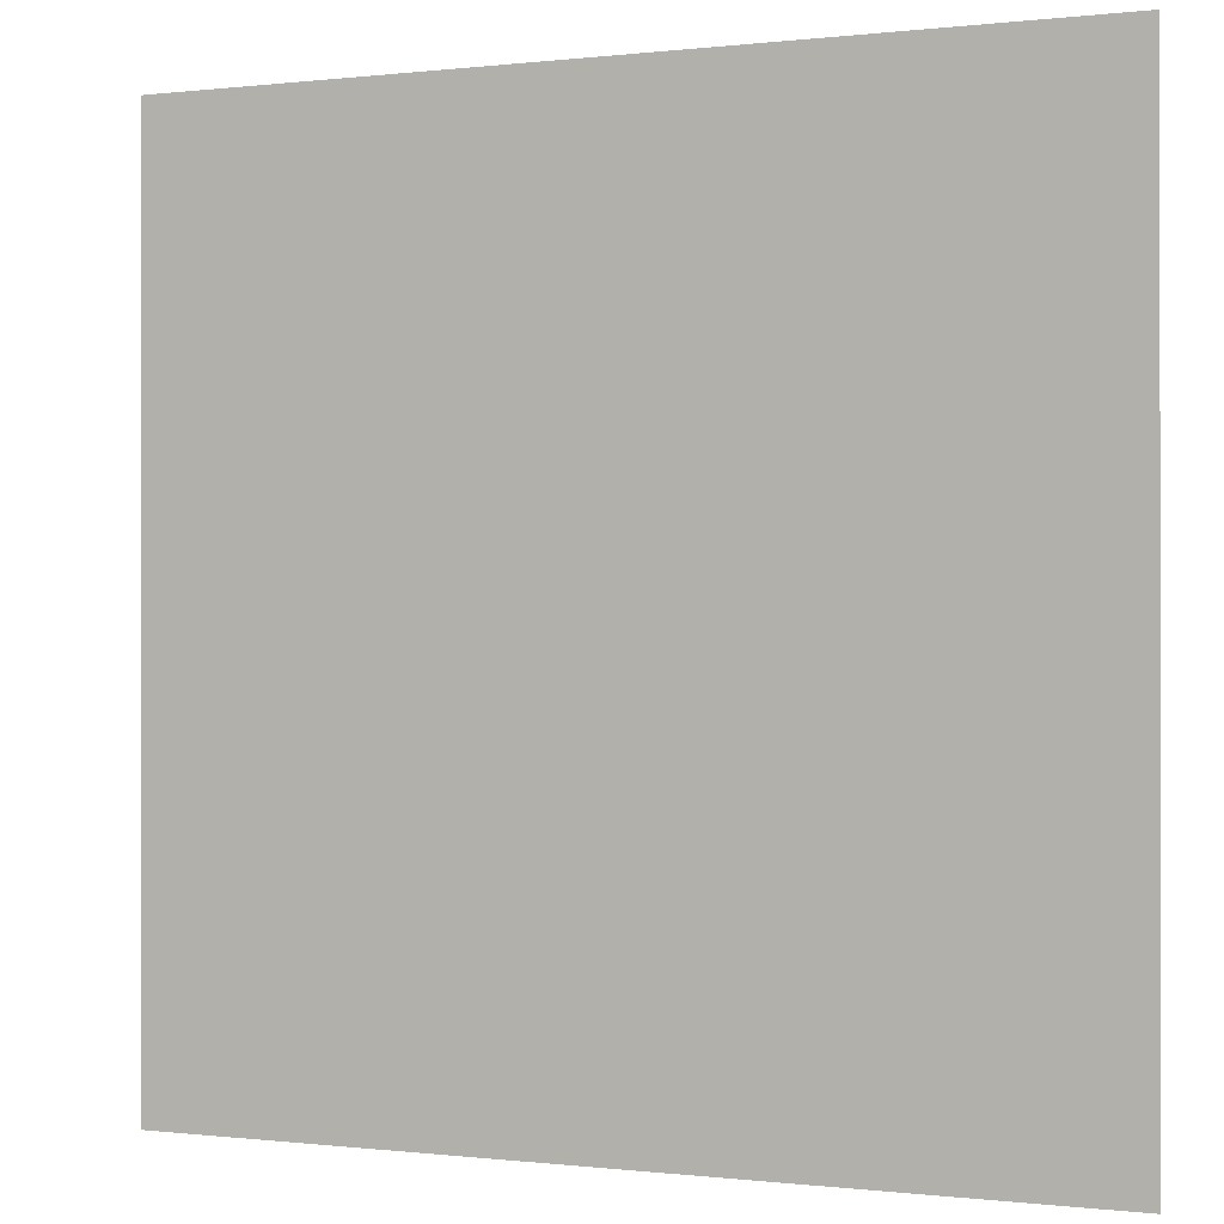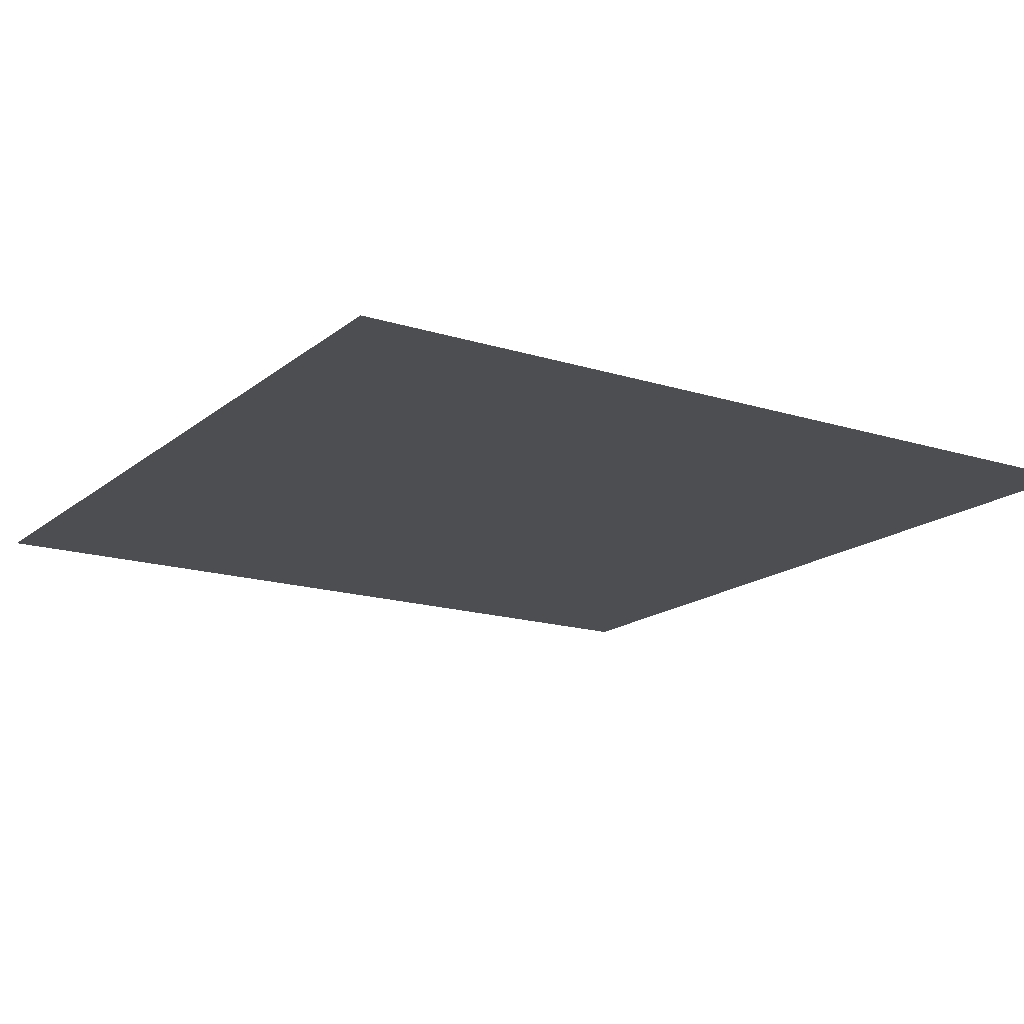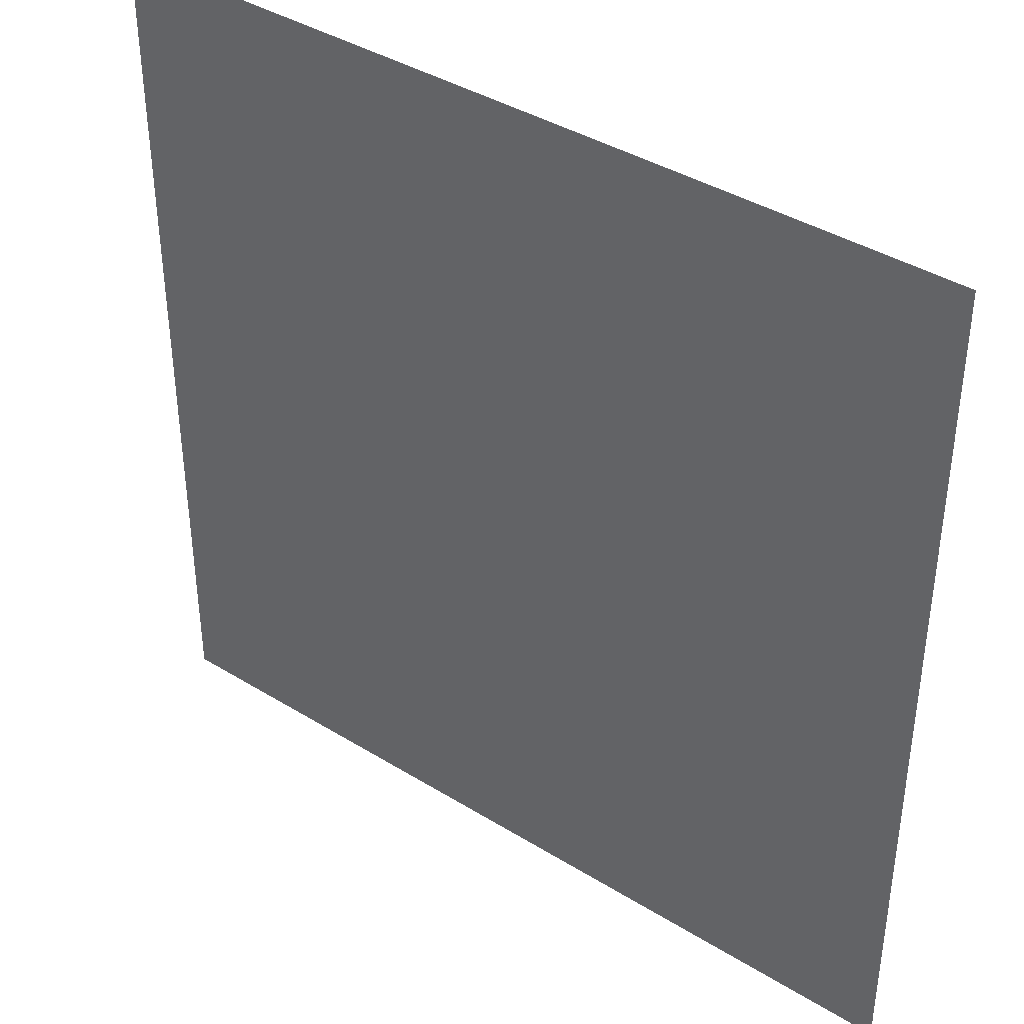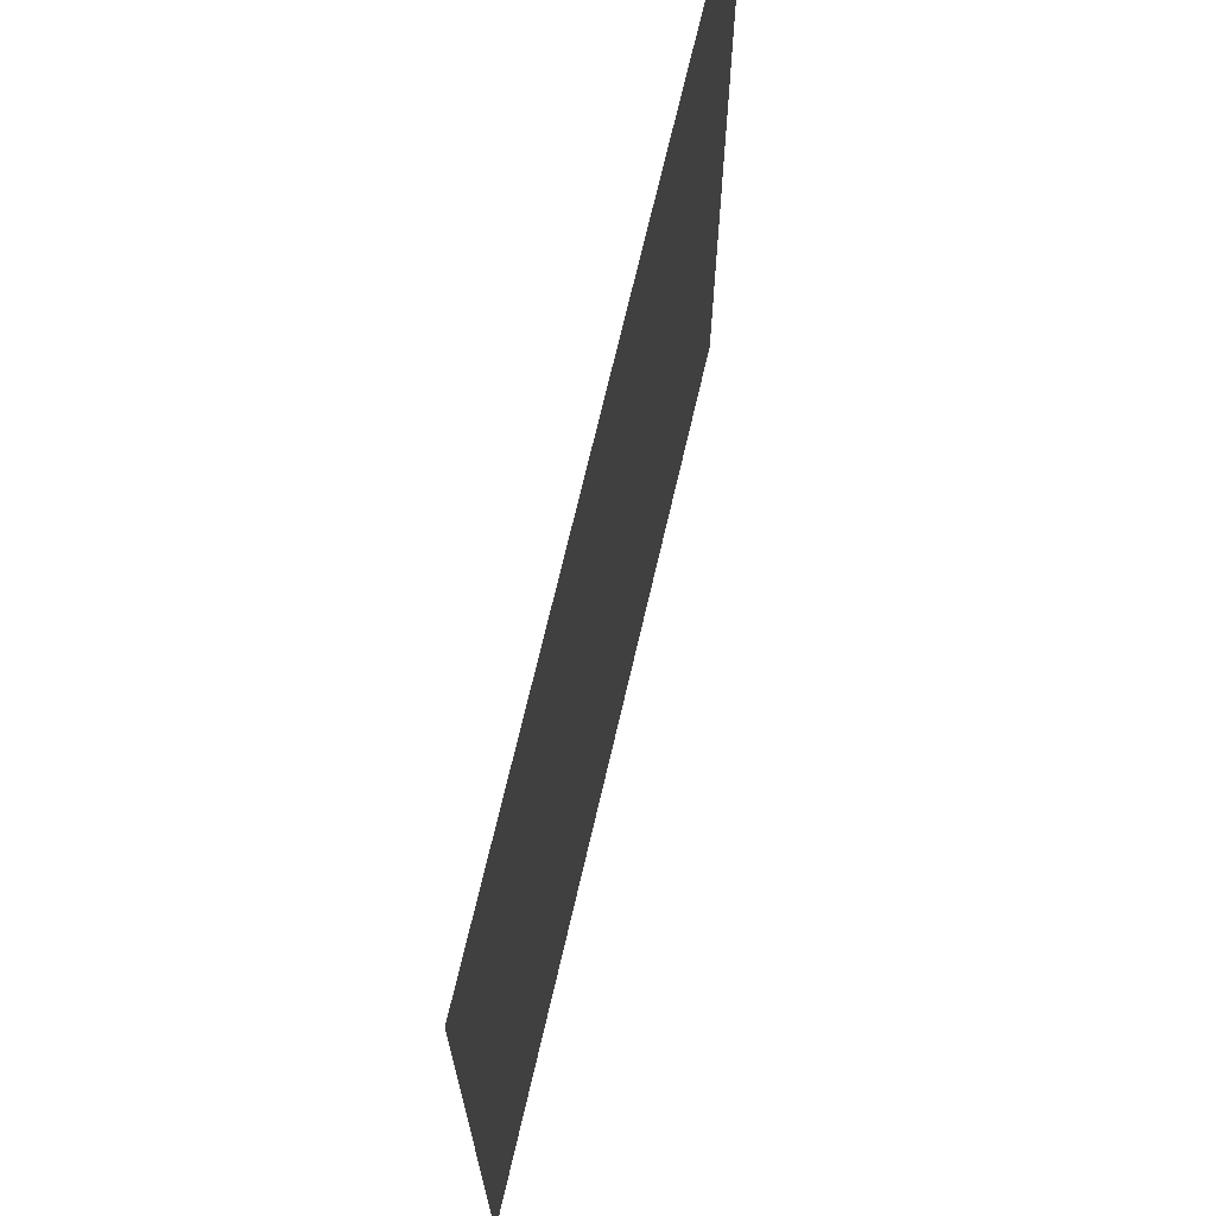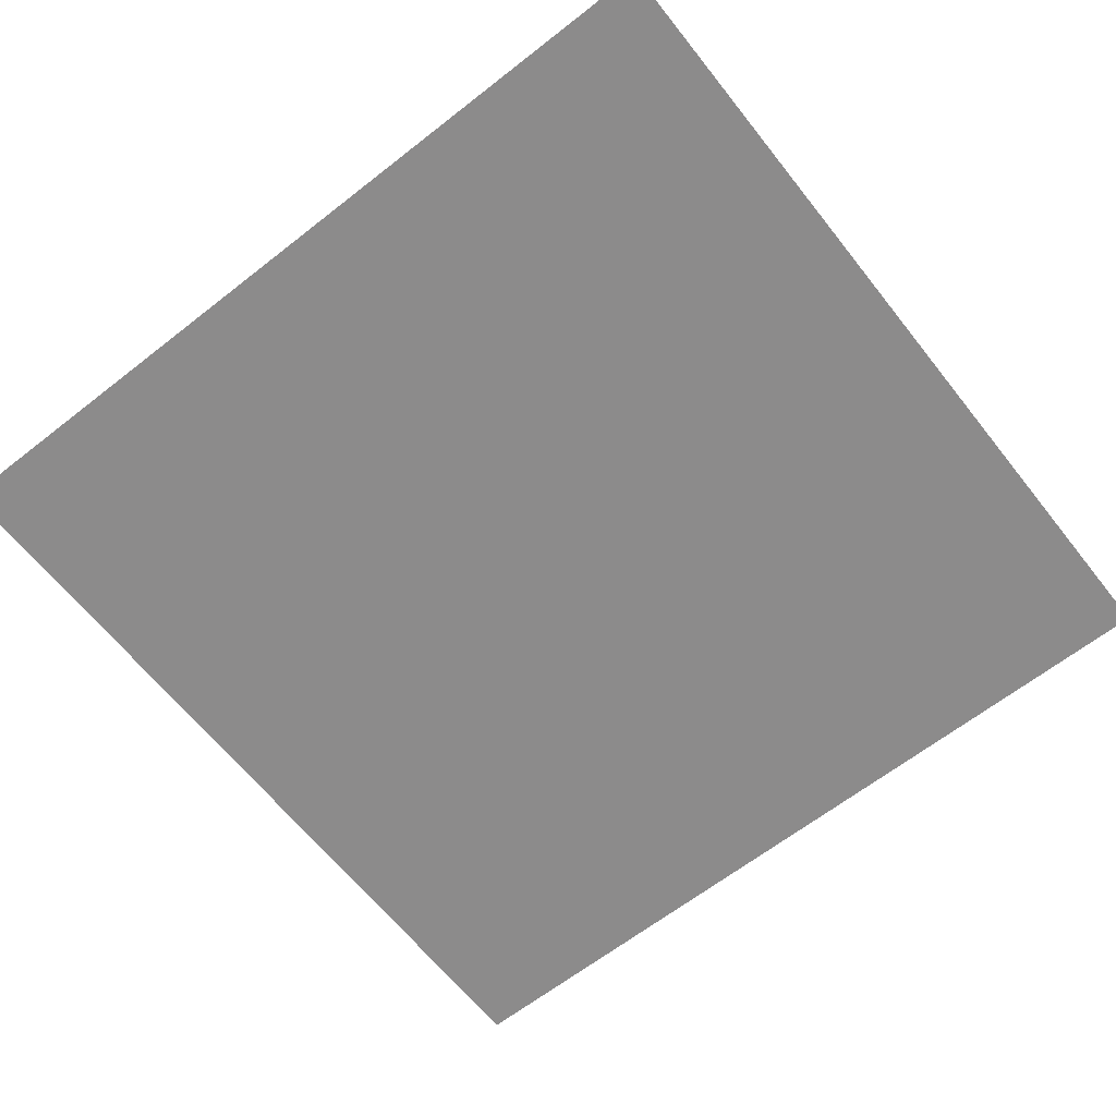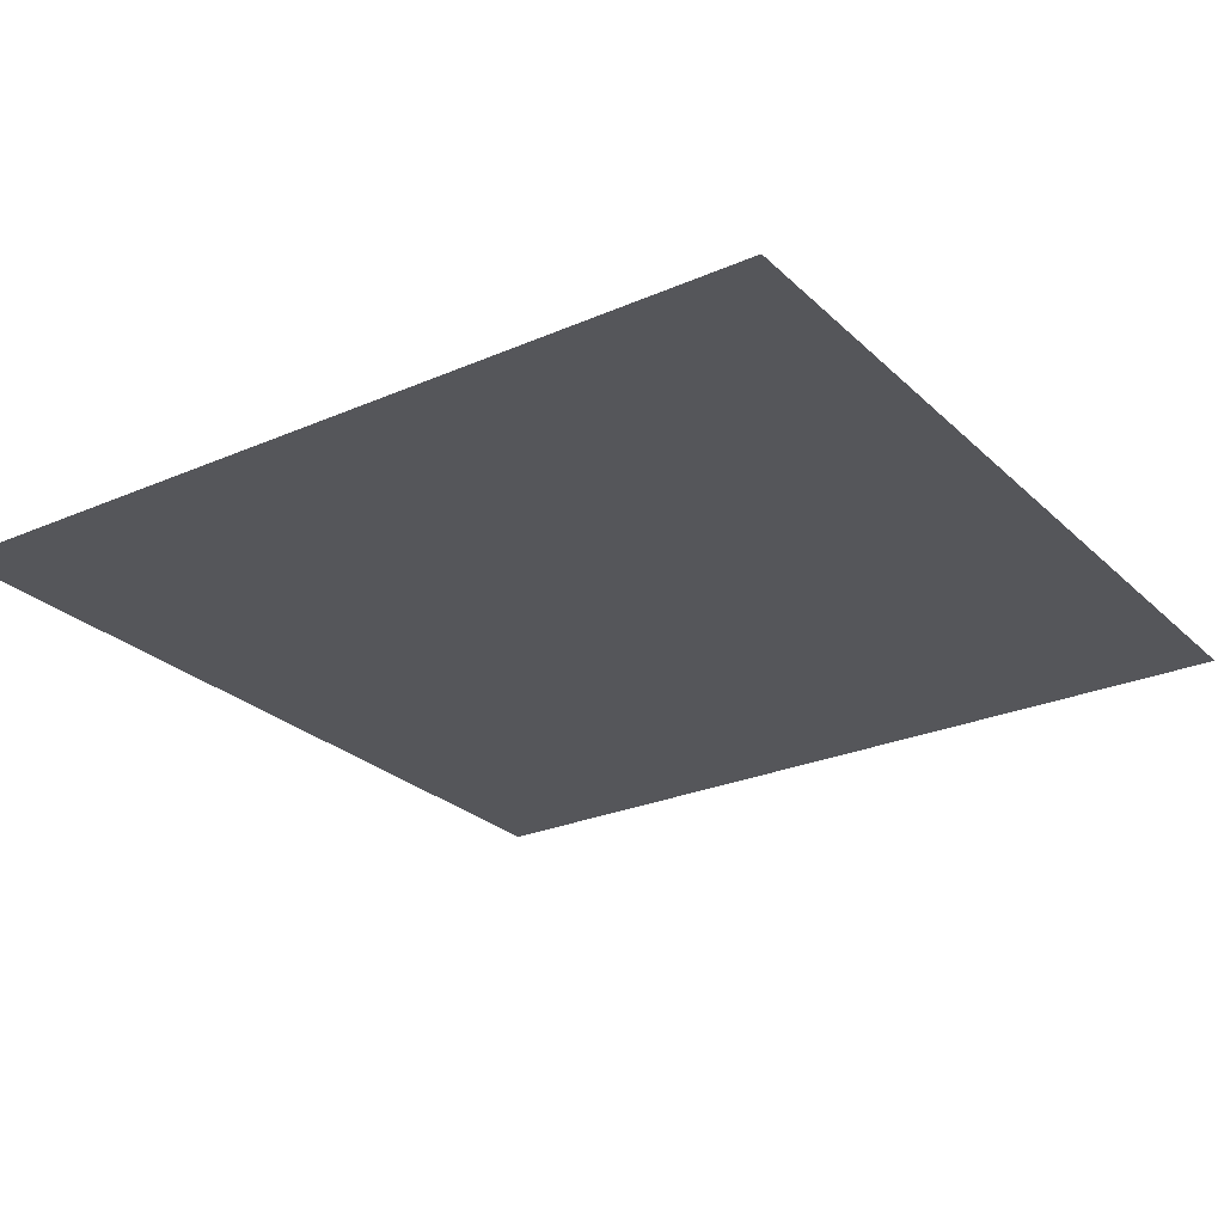
<metadata>
{"format":"obj","ext":"obj","renderer":"f3d","projection":"perspective","resolution":1024,"background":"white","views":[{"elev":-0.1,"azim":24.5,"up":"+Y"},{"elev":-16.6,"azim":147.4,"up":"+Z"},{"elev":39.8,"azim":-142.6,"up":"+Y"},{"elev":70.4,"azim":103.1,"up":"+Y"},{"elev":-64.0,"azim":-141.7,"up":"+Z"},{"elev":-26.1,"azim":124.6,"up":"+Z"}]}
</metadata>
<code>
o Plane
v -32.5 -32.5 -1e-06
v 32.5 -32.5 -1e-06
v -32.5 32.5 1e-06
v 32.5 32.5 1e-06
f 1 2 4 3

</code>
